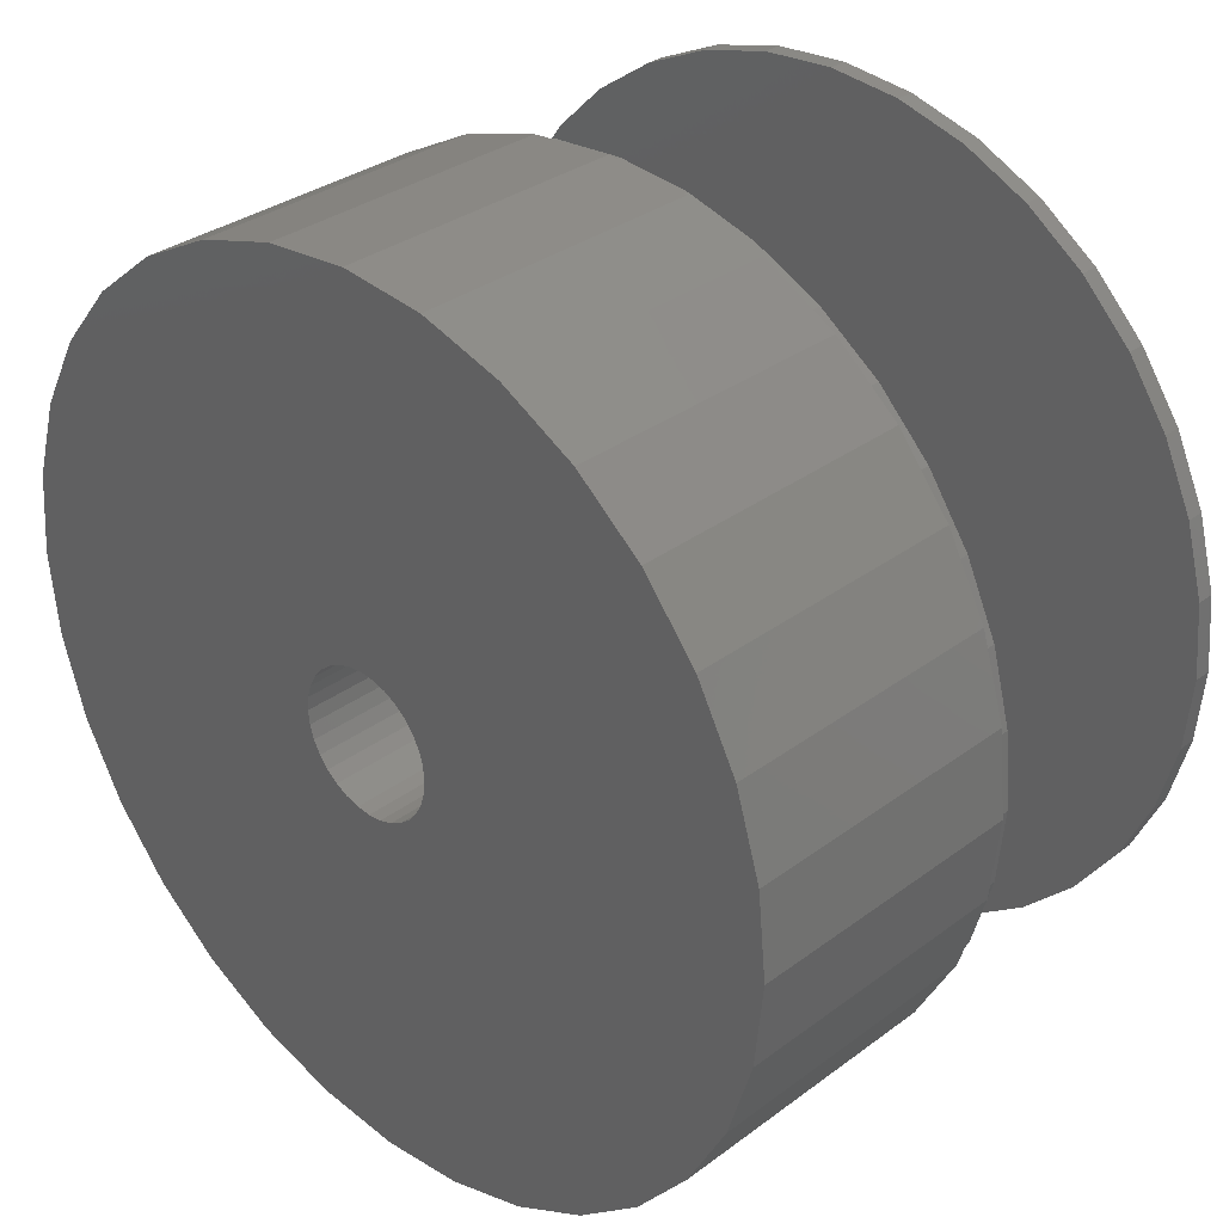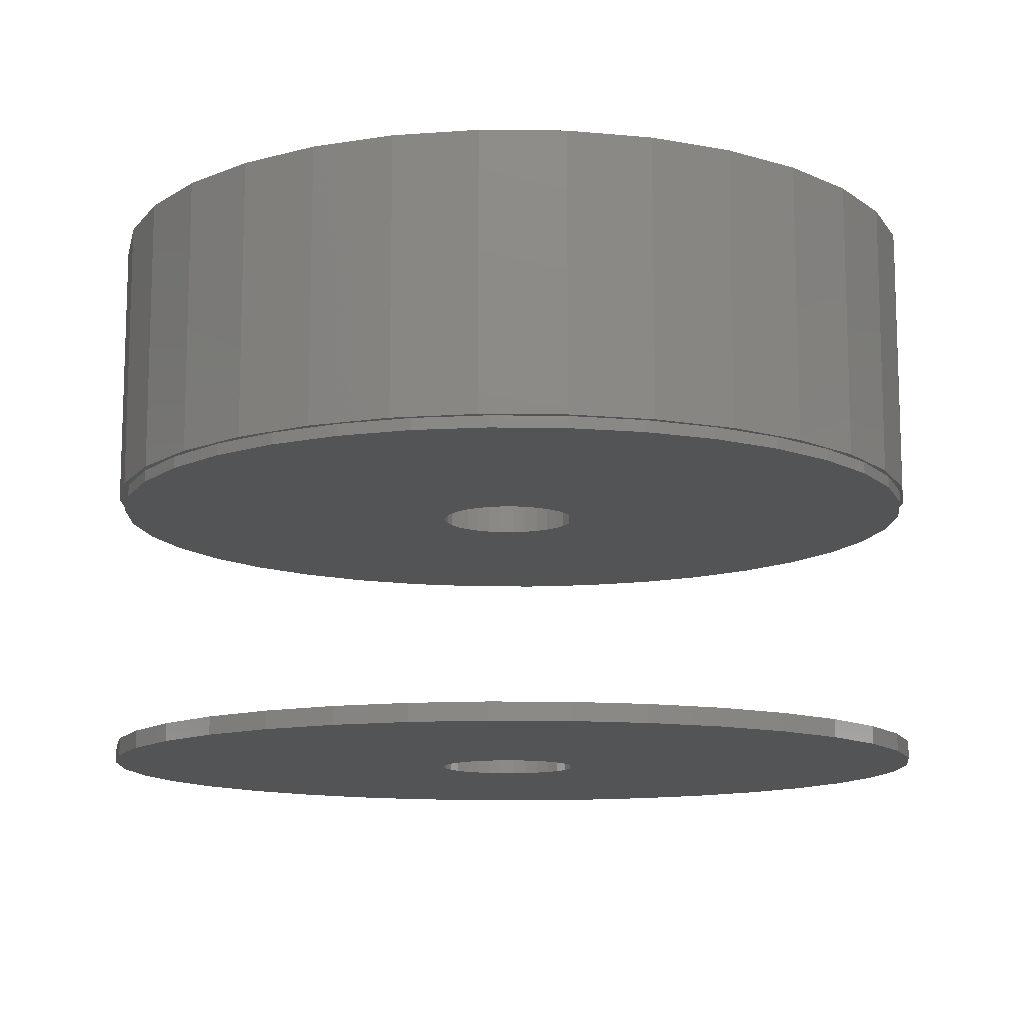
<metadata>
{"format":"stl","ext":"stl","renderer":"f3d","projection":"perspective","resolution":1024,"background":"white","views":[{"elev":32.7,"azim":44.2,"up":"+Y"},{"elev":-11.9,"azim":-7.0,"up":"+Z"}]}
</metadata>
<code>
# stl→obj: 336 verts, 672 faces
v 0.0009868 0.09474 0.3594
v -0.0175 0.09292 0.75
v -0.0175 0.09292 0.3594
v -0.03527 0.08753 0.75
v -0.03527 0.08753 0.3594
v -0.05165 0.07877 0.75
v -0.05165 0.07877 0.3594
v -0.066 0.06699 0.75
v -0.066 0.06699 0.3594
v -0.07778 0.05263 0.75
v -0.07778 0.05263 0.3594
v -0.08654 0.03625 0.75
v -0.08654 0.03625 0.3594
v -0.09193 0.01848 0.75
v -0.09193 0.01848 0.3594
v -0.09375 1.16e-17 0.75
v -0.09375 1.16e-17 0.3594
v 0.0009868 0.09474 0.75
v 0.01947 0.09292 0.3594
v 0.01947 0.09292 0.75
v 0.03724 0.08753 0.3594
v 0.03724 0.08753 0.75
v 0.05362 0.07877 0.3594
v 0.05362 0.07877 0.75
v 0.06798 0.06699 0.3594
v 0.06798 0.06699 0.75
v 0.07976 0.05263 0.3594
v 0.07976 0.05263 0.75
v 0.08851 0.03625 0.3594
v 0.08851 0.03625 0.75
v 0.0939 0.01848 0.3594
v 0.0939 0.01848 0.75
v 0.09572 0 0.3594
v 0.09572 0 0.75
v 0.0009868 0.09474 -0.007812
v -0.0175 0.09292 0.01562
v -0.0175 0.09292 -0.007812
v -0.03527 0.08753 0.01562
v -0.03527 0.08753 -0.007812
v -0.05165 0.07877 0.01562
v -0.05165 0.07877 -0.007812
v -0.066 0.06699 0.01562
v -0.066 0.06699 -0.007812
v -0.07778 0.05263 0.01562
v -0.07778 0.05263 -0.007812
v -0.08654 0.03625 0.01562
v -0.08654 0.03625 -0.007812
v -0.09193 0.01848 0.01562
v -0.09193 0.01848 -0.007812
v -0.09375 1.16e-17 0.01562
v -0.09375 1.16e-17 -0.007812
v 0.0009868 0.09474 0.01562
v 0.01947 0.09292 -0.007812
v 0.01947 0.09292 0.01562
v 0.03724 0.08753 -0.007812
v 0.03724 0.08753 0.01562
v 0.05362 0.07877 -0.007812
v 0.05362 0.07877 0.01562
v 0.06798 0.06699 -0.007812
v 0.06798 0.06699 0.01562
v 0.07976 0.05263 -0.007812
v 0.07976 0.05263 0.01562
v 0.08851 0.03625 -0.007812
v 0.08851 0.03625 0.01562
v 0.0939 0.01848 -0.007812
v 0.0939 0.01848 0.01562
v 0.09572 0 -0.007812
v 0.09572 0 0.01562
v 0.0009868 -0.09474 0.3594
v 0.01947 -0.09292 0.75
v 0.01947 -0.09292 0.3594
v 0.03724 -0.08753 0.75
v 0.03724 -0.08753 0.3594
v 0.05362 -0.07877 0.75
v 0.05362 -0.07877 0.3594
v 0.06798 -0.06699 0.75
v 0.06798 -0.06699 0.3594
v 0.07976 -0.05263 0.75
v 0.07976 -0.05263 0.3594
v 0.08851 -0.03625 0.75
v 0.08851 -0.03625 0.3594
v 0.0939 -0.01848 0.75
v 0.0939 -0.01848 0.3594
v 0.0009868 -0.09474 0.75
v -0.0175 -0.09292 0.3594
v -0.0175 -0.09292 0.75
v -0.03527 -0.08753 0.3594
v -0.03527 -0.08753 0.75
v -0.05165 -0.07877 0.3594
v -0.05165 -0.07877 0.75
v -0.066 -0.06699 0.3594
v -0.066 -0.06699 0.75
v -0.07778 -0.05263 0.3594
v -0.07778 -0.05263 0.75
v -0.08654 -0.03625 0.3594
v -0.08654 -0.03625 0.75
v -0.09193 -0.01848 0.3594
v -0.09193 -0.01848 0.75
v 0.0009868 -0.09474 -0.007812
v 0.01947 -0.09292 0.01562
v 0.01947 -0.09292 -0.007812
v 0.03724 -0.08753 0.01562
v 0.03724 -0.08753 -0.007812
v 0.05362 -0.07877 0.01562
v 0.05362 -0.07877 -0.007812
v 0.06798 -0.06699 0.01562
v 0.06798 -0.06699 -0.007812
v 0.07976 -0.05263 0.01562
v 0.07976 -0.05263 -0.007812
v 0.08851 -0.03625 0.01562
v 0.08851 -0.03625 -0.007812
v 0.0939 -0.01848 0.01562
v 0.0939 -0.01848 -0.007812
v 0.0009868 -0.09474 0.01562
v -0.0175 -0.09292 -0.007812
v -0.0175 -0.09292 0.01562
v -0.03527 -0.08753 -0.007812
v -0.03527 -0.08753 0.01562
v -0.05165 -0.07877 -0.007812
v -0.05165 -0.07877 0.01562
v -0.066 -0.06699 -0.007812
v -0.066 -0.06699 0.01562
v -0.07778 -0.05263 -0.007812
v -0.07778 -0.05263 0.01562
v -0.08654 -0.03625 -0.007812
v -0.08654 -0.03625 0.01562
v -0.09193 -0.01848 -0.007812
v -0.09193 -0.01848 0.01562
v -0.09192 -0.5599 -0.007812
v -0.1878 -0.5344 -0.007812
v -0.2777 -0.4926 -0.007812
v -0.359 -0.4358 -0.007812
v -0.4292 -0.3657 -0.007812
v -0.4862 -0.2845 -0.007812
v -0.5281 -0.1946 -0.007812
v -0.5538 -0.09881 -0.007812
v -0.5625 6.961e-17 -0.007812
v -0.5538 0.09881 -0.007812
v -0.5281 0.1946 -0.007812
v -0.4862 0.2845 -0.007812
v -0.4292 0.3657 -0.007812
v -0.359 0.4358 -0.007812
v -0.2777 0.4926 -0.007812
v -0.1878 0.5344 -0.007812
v 0.006908 -0.5684 -0.007812
v 0.1057 0.5599 -0.007812
v 0.2016 0.5344 -0.007812
v 0.2915 0.4926 -0.007812
v 0.3728 0.4358 -0.007812
v 0.443 0.3657 -0.007812
v 0.5 0.2845 -0.007812
v 0.542 0.1946 -0.007812
v 0.5677 0.09881 -0.007812
v 0.5763 -1.392e-16 -0.007812
v 0.5677 -0.09881 -0.007812
v 0.542 -0.1946 -0.007812
v 0.5 -0.2845 -0.007812
v 0.443 -0.3657 -0.007812
v 0.3728 -0.4358 -0.007812
v 0.2915 -0.4926 -0.007812
v 0.2016 -0.5344 -0.007812
v 0.1057 -0.5599 -0.007812
v 0.006908 0.5684 -0.007812
v -0.09192 0.5599 -0.007812
v -0.1878 0.5344 0.01562
v -0.2777 0.4926 0.01562
v -0.359 0.4358 0.01562
v -0.4292 0.3657 0.01562
v -0.4862 0.2845 0.01562
v -0.5281 0.1946 0.01562
v -0.5538 0.09881 0.01562
v -0.5625 6.961e-17 0.01562
v -0.5538 -0.09881 0.01562
v -0.5281 -0.1946 0.01562
v -0.4862 -0.2845 0.01562
v -0.4292 -0.3657 0.01562
v -0.359 -0.4358 0.01562
v -0.2777 -0.4926 0.01562
v -0.1878 -0.5344 0.01562
v -0.09192 -0.5599 0.01562
v 0.006908 -0.5684 0.01562
v 0.1057 -0.5599 0.01562
v 0.2016 -0.5344 0.01562
v 0.2915 -0.4926 0.01562
v 0.3728 -0.4358 0.01562
v 0.443 -0.3657 0.01562
v 0.5 -0.2845 0.01562
v 0.542 -0.1946 0.01562
v 0.5677 -0.09881 0.01562
v 0.5763 0 0.01562
v 0.5677 0.09881 0.01562
v 0.542 0.1946 0.01562
v 0.5 0.2845 0.01562
v 0.443 0.3657 0.01562
v 0.3728 0.4358 0.01562
v 0.2915 0.4926 0.01562
v 0.2016 0.5344 0.01562
v 0.1057 0.5599 0.01562
v 0.006908 0.5684 0.01562
v -0.09192 0.5599 0.01562
v -0.09192 -0.5599 0.3594
v -0.1878 -0.5344 0.3594
v -0.2777 -0.4926 0.3594
v -0.359 -0.4358 0.3594
v -0.4292 -0.3657 0.3594
v -0.4862 -0.2845 0.3594
v -0.5281 -0.1946 0.3594
v -0.5538 -0.09881 0.3594
v -0.5625 6.961e-17 0.3594
v -0.5538 0.09881 0.3594
v -0.5281 0.1946 0.3594
v -0.4862 0.2845 0.3594
v -0.4292 0.3657 0.3594
v -0.359 0.4358 0.3594
v -0.2777 0.4926 0.3594
v -0.1878 0.5344 0.3594
v 0.006908 -0.5684 0.3594
v 0.1057 0.5599 0.3594
v 0.2016 0.5344 0.3594
v 0.2915 0.4926 0.3594
v 0.3728 0.4358 0.3594
v 0.443 0.3657 0.3594
v 0.5 0.2845 0.3594
v 0.542 0.1946 0.3594
v 0.5677 0.09881 0.3594
v 0.5763 0 0.3594
v 0.5677 -0.09881 0.3594
v 0.542 -0.1946 0.3594
v 0.5 -0.2845 0.3594
v 0.443 -0.3657 0.3594
v 0.3728 -0.4358 0.3594
v 0.2915 -0.4926 0.3594
v 0.2016 -0.5344 0.3594
v 0.1057 -0.5599 0.3594
v 0.006908 0.5684 0.3594
v -0.09192 0.5599 0.3594
v -0.5592 -0.1124 0.75
v -0.5264 -0.2205 0.75
v -0.4732 -0.3202 0.75
v -0.4015 -0.4075 0.75
v -0.3142 -0.4792 0.75
v -0.2145 -0.5324 0.75
v -0.1064 -0.5652 0.75
v 0.006003 -0.5763 0.75
v -0.5703 7.058e-17 0.75
v 0.1184 -0.5652 0.75
v 0.2265 -0.5324 0.75
v 0.3262 -0.4792 0.75
v 0.4135 -0.4075 0.75
v 0.4852 -0.3202 0.75
v 0.5384 -0.2205 0.75
v 0.5712 -0.1124 0.75
v 0.5712 0.1124 0.75
v 0.5384 0.2205 0.75
v 0.4852 0.3202 0.75
v 0.4135 0.4075 0.75
v 0.3262 0.4792 0.75
v 0.2265 0.5324 0.75
v 0.1184 0.5652 0.75
v 0.006003 0.5763 0.75
v -0.1064 0.5652 0.75
v -0.2145 0.5324 0.75
v -0.3142 0.4792 0.75
v -0.4015 0.4075 0.75
v -0.4732 0.3202 0.75
v -0.5264 0.2205 0.75
v -0.5592 0.1124 0.75
v 0.5823 0 0.75
v -0.2145 0.5324 0.375
v -0.1878 0.5344 0.375
v -0.2777 0.4926 0.375
v -0.3142 0.4792 0.375
v -0.359 0.4358 0.375
v -0.4015 0.4075 0.375
v -0.4292 0.3657 0.375
v -0.4732 0.3202 0.375
v -0.4862 0.2845 0.375
v -0.5264 0.2205 0.375
v -0.5281 0.1946 0.375
v -0.5592 0.1124 0.375
v -0.5538 0.09881 0.375
v -0.5592 -0.1124 0.375
v -0.5538 -0.09881 0.375
v -0.5281 -0.1946 0.375
v -0.5264 -0.2205 0.375
v -0.4862 -0.2845 0.375
v -0.4732 -0.3202 0.375
v -0.4292 -0.3657 0.375
v -0.4015 -0.4075 0.375
v -0.359 -0.4358 0.375
v -0.3142 -0.4792 0.375
v -0.2777 -0.4926 0.375
v -0.2145 -0.5324 0.375
v -0.1878 -0.5344 0.375
v -0.1064 -0.5652 0.375
v -0.09192 -0.5599 0.375
v 0.2016 0.5344 0.375
v 0.1057 0.5599 0.375
v 0.1184 0.5652 0.375
v 0.2265 0.5324 0.375
v 0.2915 0.4926 0.375
v 0.3262 0.4792 0.375
v 0.3728 0.4358 0.375
v 0.4135 0.4075 0.375
v 0.443 0.3657 0.375
v 0.4852 0.3202 0.375
v 0.5 0.2845 0.375
v 0.5384 0.2205 0.375
v 0.542 0.1946 0.375
v 0.5712 0.1124 0.375
v 0.5677 0.09881 0.375
v 0.5763 0 0.375
v 0.542 -0.1946 0.375
v 0.5677 -0.09881 0.375
v 0.5712 -0.1124 0.375
v 0.5384 -0.2205 0.375
v 0.5 -0.2845 0.375
v 0.4852 -0.3202 0.375
v 0.443 -0.3657 0.375
v 0.4135 -0.4075 0.375
v 0.3728 -0.4358 0.375
v 0.3262 -0.4792 0.375
v 0.2915 -0.4926 0.375
v 0.2265 -0.5324 0.375
v 0.2016 -0.5344 0.375
v 0.1184 -0.5652 0.375
v 0.1057 -0.5599 0.375
v 0.006908 0.5684 0.375
v -0.1064 0.5652 0.375
v 0.006003 0.5763 0.375
v 0.006908 -0.5684 0.375
v 0.006003 -0.5763 0.375
v 0.5823 0 0.375
v -0.5703 7.058e-17 0.375
v -0.5625 6.961e-17 0.375
v -0.09192 0.5599 0.375
f 1 2 3
f 3 2 4
f 3 4 5
f 5 4 6
f 5 6 7
f 7 6 8
f 7 8 9
f 9 8 10
f 9 10 11
f 11 10 12
f 11 12 13
f 13 12 14
f 13 14 15
f 15 14 16
f 15 16 17
f 2 1 18
f 18 1 19
f 18 19 20
f 20 19 21
f 20 21 22
f 22 21 23
f 22 23 24
f 24 23 25
f 24 25 26
f 26 25 27
f 26 27 28
f 28 27 29
f 28 29 30
f 30 29 31
f 30 31 32
f 32 31 33
f 32 33 34
f 35 36 37
f 37 36 38
f 37 38 39
f 39 38 40
f 39 40 41
f 41 40 42
f 41 42 43
f 43 42 44
f 43 44 45
f 45 44 46
f 45 46 47
f 47 46 48
f 47 48 49
f 49 48 50
f 49 50 51
f 36 35 52
f 52 35 53
f 52 53 54
f 54 53 55
f 54 55 56
f 56 55 57
f 56 57 58
f 58 57 59
f 58 59 60
f 60 59 61
f 60 61 62
f 62 61 63
f 62 63 64
f 64 63 65
f 64 65 66
f 66 65 67
f 66 67 68
f 69 70 71
f 71 70 72
f 71 72 73
f 73 72 74
f 73 74 75
f 75 74 76
f 75 76 77
f 77 76 78
f 77 78 79
f 79 78 80
f 79 80 81
f 81 80 82
f 81 82 83
f 83 82 34
f 83 34 33
f 70 69 84
f 84 69 85
f 84 85 86
f 86 85 87
f 86 87 88
f 88 87 89
f 88 89 90
f 90 89 91
f 90 91 92
f 92 91 93
f 92 93 94
f 94 93 95
f 94 95 96
f 96 95 97
f 96 97 98
f 98 97 17
f 98 17 16
f 99 100 101
f 101 100 102
f 101 102 103
f 103 102 104
f 103 104 105
f 105 104 106
f 105 106 107
f 107 106 108
f 107 108 109
f 109 108 110
f 109 110 111
f 111 110 112
f 111 112 113
f 113 112 68
f 113 68 67
f 100 99 114
f 114 99 115
f 114 115 116
f 116 115 117
f 116 117 118
f 118 117 119
f 118 119 120
f 120 119 121
f 120 121 122
f 122 121 123
f 122 123 124
f 124 123 125
f 124 125 126
f 126 125 127
f 126 127 128
f 128 127 51
f 128 51 50
f 51 127 129
f 51 129 130
f 51 130 131
f 51 131 132
f 51 132 133
f 51 133 134
f 51 134 135
f 51 135 136
f 51 136 137
f 51 137 138
f 51 138 139
f 51 139 140
f 51 140 141
f 51 141 142
f 51 142 143
f 51 143 144
f 51 144 49
f 145 129 99
f 145 99 101
f 145 101 103
f 145 103 105
f 145 105 107
f 67 146 147
f 67 147 148
f 67 148 149
f 67 149 150
f 67 150 151
f 67 151 152
f 67 152 153
f 67 153 154
f 67 154 155
f 67 155 156
f 67 156 157
f 67 157 158
f 67 158 159
f 67 159 160
f 67 160 161
f 67 161 162
f 67 162 113
f 162 145 107
f 162 107 109
f 162 109 111
f 162 111 113
f 129 127 125
f 129 125 123
f 129 123 121
f 129 121 119
f 129 119 117
f 129 117 115
f 129 115 99
f 163 59 57
f 163 57 55
f 163 55 53
f 163 53 35
f 146 67 65
f 146 65 63
f 146 63 61
f 146 61 59
f 146 59 163
f 164 163 35
f 164 35 37
f 164 37 39
f 164 39 41
f 164 41 43
f 164 43 45
f 164 45 47
f 164 47 49
f 164 49 144
f 50 48 165
f 50 165 166
f 50 166 167
f 50 167 168
f 50 168 169
f 50 169 170
f 50 170 171
f 50 171 172
f 50 172 173
f 50 173 174
f 50 174 175
f 50 175 176
f 50 176 177
f 50 177 178
f 50 178 179
f 50 179 180
f 50 180 128
f 181 106 104
f 181 104 102
f 181 102 100
f 181 100 114
f 181 114 180
f 68 112 182
f 68 182 183
f 68 183 184
f 68 184 185
f 68 185 186
f 68 186 187
f 68 187 188
f 68 188 189
f 68 189 190
f 68 190 191
f 68 191 192
f 68 192 193
f 68 193 194
f 68 194 195
f 68 195 196
f 68 196 197
f 68 197 198
f 182 112 110
f 182 110 108
f 182 108 106
f 182 106 181
f 180 114 116
f 180 116 118
f 180 118 120
f 180 120 122
f 180 122 124
f 180 124 126
f 180 126 128
f 199 52 54
f 199 54 56
f 199 56 58
f 199 58 60
f 198 199 60
f 198 60 62
f 198 62 64
f 198 64 66
f 198 66 68
f 200 165 48
f 200 48 46
f 200 46 44
f 200 44 42
f 200 42 40
f 200 40 38
f 200 38 36
f 200 36 52
f 200 52 199
f 17 97 201
f 17 201 202
f 17 202 203
f 17 203 204
f 17 204 205
f 17 205 206
f 17 206 207
f 17 207 208
f 17 208 209
f 17 209 210
f 17 210 211
f 17 211 212
f 17 212 213
f 17 213 214
f 17 214 215
f 17 215 216
f 17 216 15
f 217 201 69
f 217 69 71
f 217 71 73
f 217 73 75
f 217 75 77
f 33 218 219
f 33 219 220
f 33 220 221
f 33 221 222
f 33 222 223
f 33 223 224
f 33 224 225
f 33 225 226
f 33 226 227
f 33 227 228
f 33 228 229
f 33 229 230
f 33 230 231
f 33 231 232
f 33 232 233
f 33 233 234
f 33 234 83
f 234 217 77
f 234 77 79
f 234 79 81
f 234 81 83
f 201 97 95
f 201 95 93
f 201 93 91
f 201 91 89
f 201 89 87
f 201 87 85
f 201 85 69
f 235 25 23
f 235 23 21
f 235 21 19
f 235 19 1
f 218 33 31
f 218 31 29
f 218 29 27
f 218 27 25
f 218 25 235
f 236 235 1
f 236 1 3
f 236 3 5
f 236 5 7
f 236 7 9
f 236 9 11
f 236 11 13
f 236 13 15
f 236 15 216
f 237 238 239
f 237 239 240
f 237 240 241
f 237 241 242
f 237 242 243
f 237 243 244
f 237 244 84
f 237 84 86
f 237 86 88
f 237 88 90
f 237 90 92
f 237 92 94
f 237 94 96
f 237 96 98
f 237 98 16
f 237 16 245
f 84 244 246
f 84 246 247
f 84 247 248
f 84 248 249
f 84 249 250
f 84 250 251
f 84 251 252
f 18 20 253
f 18 253 254
f 18 254 255
f 18 255 256
f 18 256 257
f 18 257 258
f 18 258 259
f 18 259 260
f 18 260 261
f 18 261 262
f 18 262 263
f 18 263 264
f 18 264 265
f 18 265 266
f 18 266 267
f 245 16 14
f 245 14 12
f 245 12 10
f 245 10 8
f 267 245 8
f 267 8 6
f 267 6 4
f 267 4 2
f 267 2 18
f 268 26 28
f 268 28 30
f 268 30 32
f 268 32 34
f 268 34 82
f 268 82 252
f 253 20 22
f 253 22 24
f 253 24 26
f 253 26 268
f 252 82 80
f 252 80 78
f 252 78 76
f 252 76 74
f 252 74 72
f 252 72 70
f 252 70 84
f 269 270 271
f 271 272 269
f 272 271 273
f 273 274 272
f 274 273 275
f 275 276 274
f 277 276 275
f 278 276 277
f 279 278 277
f 280 278 279
f 281 280 279
f 282 283 284
f 284 285 282
f 285 284 286
f 286 287 285
f 287 286 288
f 288 289 287
f 290 289 288
f 291 289 290
f 292 291 290
f 293 291 292
f 294 293 292
f 295 293 294
f 295 294 296
f 297 298 299
f 300 297 299
f 301 297 300
f 302 301 300
f 303 301 302
f 304 303 302
f 305 303 304
f 306 305 304
f 306 307 305
f 307 306 308
f 308 309 307
f 309 308 310
f 310 311 309
f 311 310 312
f 313 314 315
f 316 313 315
f 317 313 316
f 318 317 316
f 319 317 318
f 320 319 318
f 320 321 319
f 321 320 322
f 322 323 321
f 323 322 324
f 324 325 323
f 325 324 326
f 327 325 326
f 328 329 330
f 328 330 299
f 328 299 298
f 331 327 326
f 331 326 332
f 331 332 295
f 331 295 296
f 333 315 314
f 333 314 312
f 333 312 310
f 334 280 281
f 334 281 335
f 334 335 283
f 334 283 282
f 329 328 336
f 329 336 270
f 329 270 269
f 209 335 210
f 210 335 281
f 210 281 211
f 211 281 279
f 211 279 212
f 212 279 277
f 212 277 213
f 213 277 275
f 213 275 214
f 214 275 273
f 214 273 215
f 215 273 271
f 215 271 216
f 216 271 270
f 216 270 236
f 236 270 336
f 236 336 235
f 235 336 328
f 217 331 201
f 201 331 296
f 201 296 202
f 202 296 294
f 202 294 203
f 203 294 292
f 203 292 204
f 204 292 290
f 204 290 205
f 205 290 288
f 205 288 206
f 206 288 286
f 206 286 207
f 207 286 284
f 207 284 208
f 208 284 283
f 208 283 209
f 209 283 335
f 226 312 227
f 227 312 314
f 227 314 228
f 228 314 313
f 228 313 229
f 229 313 317
f 229 317 230
f 230 317 319
f 230 319 231
f 231 319 321
f 231 321 232
f 232 321 323
f 232 323 233
f 233 323 325
f 233 325 234
f 234 325 327
f 234 327 217
f 217 327 331
f 235 328 218
f 218 328 298
f 218 298 219
f 219 298 297
f 219 297 220
f 220 297 301
f 220 301 221
f 221 301 303
f 221 303 222
f 222 303 305
f 222 305 223
f 223 305 307
f 223 307 224
f 224 307 309
f 224 309 225
f 225 309 311
f 225 311 226
f 226 311 312
f 333 268 315
f 315 268 252
f 315 252 316
f 316 252 251
f 316 251 318
f 318 251 250
f 318 250 320
f 320 250 249
f 320 249 322
f 322 249 248
f 322 248 324
f 324 248 247
f 324 247 326
f 326 247 246
f 326 246 332
f 332 246 244
f 332 244 295
f 295 244 243
f 295 243 293
f 293 243 242
f 293 242 291
f 291 242 241
f 291 241 289
f 289 241 240
f 289 240 287
f 287 240 239
f 287 239 285
f 285 239 238
f 285 238 282
f 282 238 237
f 282 237 334
f 334 237 245
f 334 245 280
f 280 245 267
f 280 267 278
f 278 267 266
f 278 266 276
f 276 266 265
f 276 265 274
f 274 265 264
f 274 264 272
f 272 264 263
f 272 263 269
f 269 263 262
f 269 262 329
f 329 262 261
f 329 261 330
f 330 261 260
f 330 260 299
f 299 260 259
f 299 259 300
f 300 259 258
f 300 258 302
f 302 258 257
f 302 257 304
f 304 257 256
f 304 256 306
f 306 256 255
f 306 255 308
f 308 255 254
f 308 254 310
f 310 254 253
f 310 253 333
f 333 253 268
f 137 172 138
f 138 172 171
f 138 171 139
f 139 171 170
f 139 170 140
f 140 170 169
f 140 169 141
f 141 169 168
f 141 168 142
f 142 168 167
f 142 167 143
f 143 167 166
f 143 166 144
f 144 166 165
f 144 165 164
f 164 165 200
f 164 200 163
f 163 200 199
f 145 181 129
f 129 181 180
f 129 180 130
f 130 180 179
f 130 179 131
f 131 179 178
f 131 178 132
f 132 178 177
f 132 177 133
f 133 177 176
f 133 176 134
f 134 176 175
f 134 175 135
f 135 175 174
f 135 174 136
f 136 174 173
f 136 173 137
f 137 173 172
f 154 190 155
f 155 190 189
f 155 189 156
f 156 189 188
f 156 188 157
f 157 188 187
f 157 187 158
f 158 187 186
f 158 186 159
f 159 186 185
f 159 185 160
f 160 185 184
f 160 184 161
f 161 184 183
f 161 183 162
f 162 183 182
f 162 182 145
f 145 182 181
f 163 199 146
f 146 199 198
f 146 198 147
f 147 198 197
f 147 197 148
f 148 197 196
f 148 196 149
f 149 196 195
f 149 195 150
f 150 195 194
f 150 194 151
f 151 194 193
f 151 193 152
f 152 193 192
f 152 192 153
f 153 192 191
f 153 191 154
f 154 191 190

</code>
